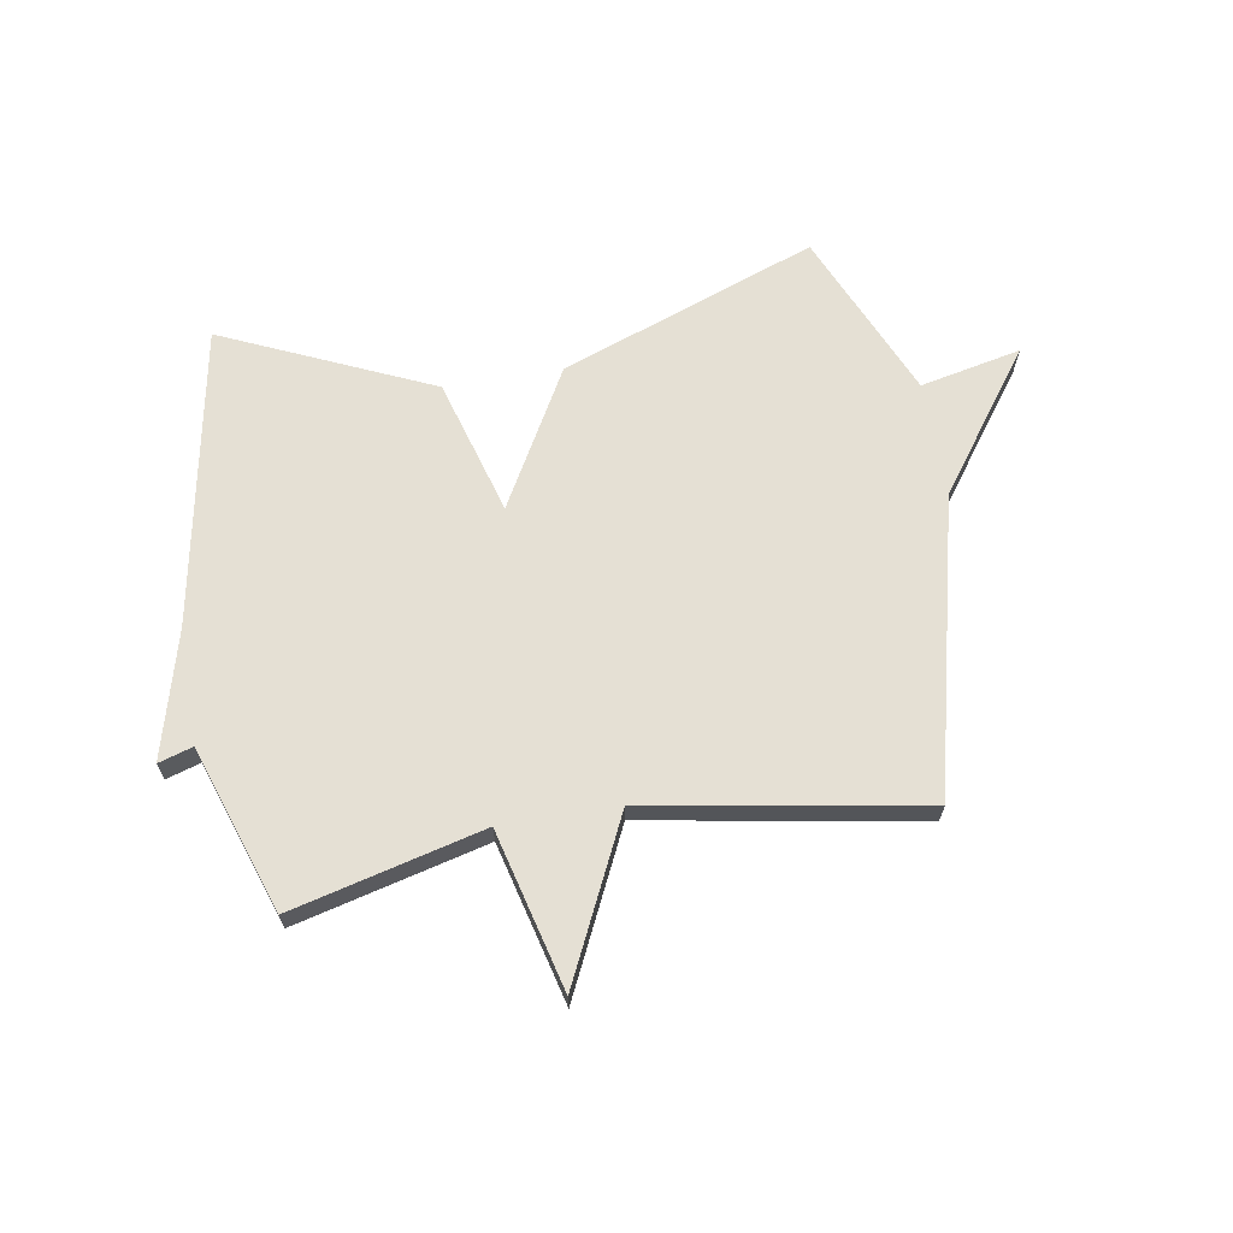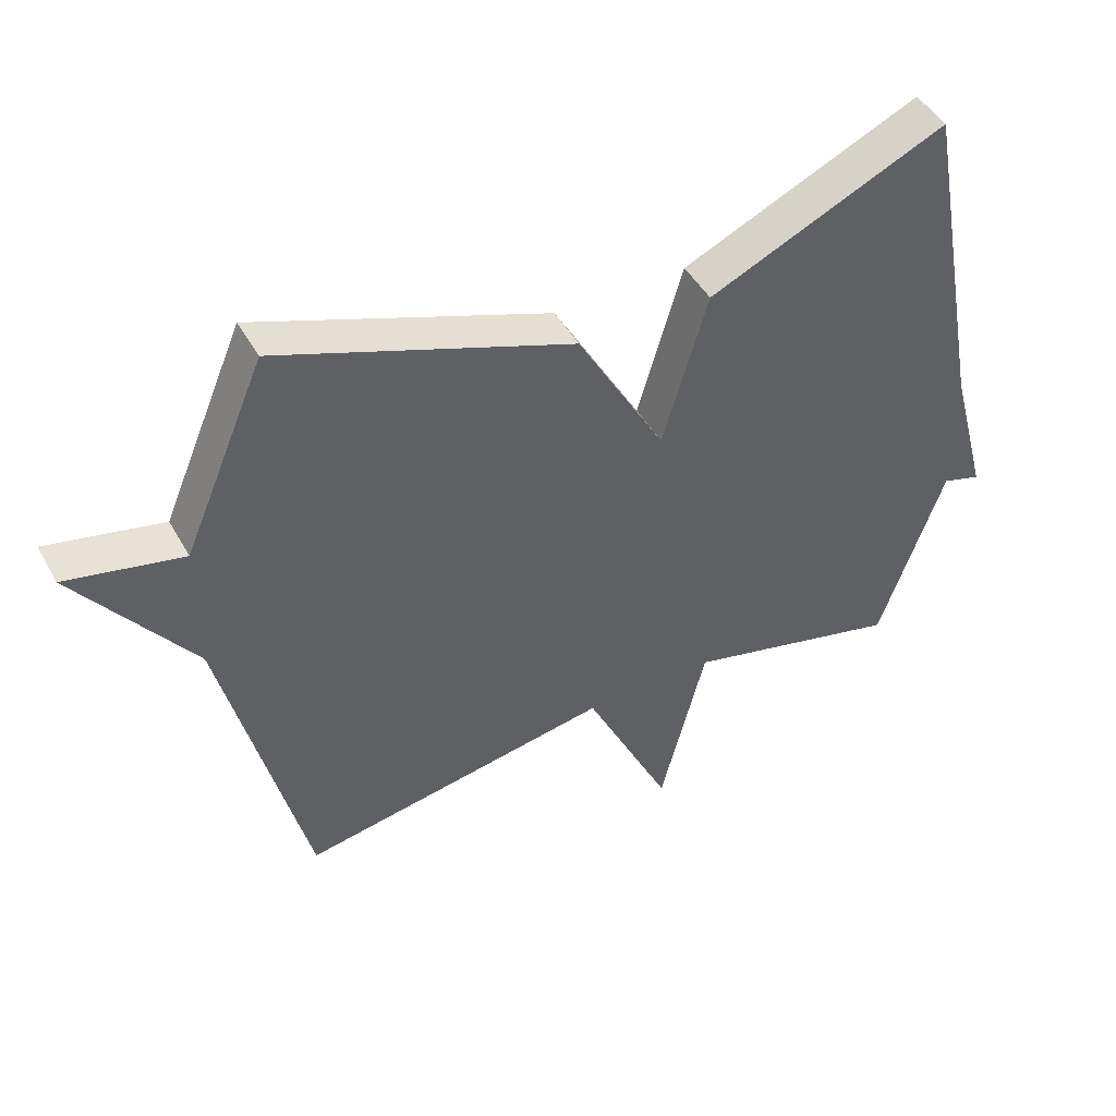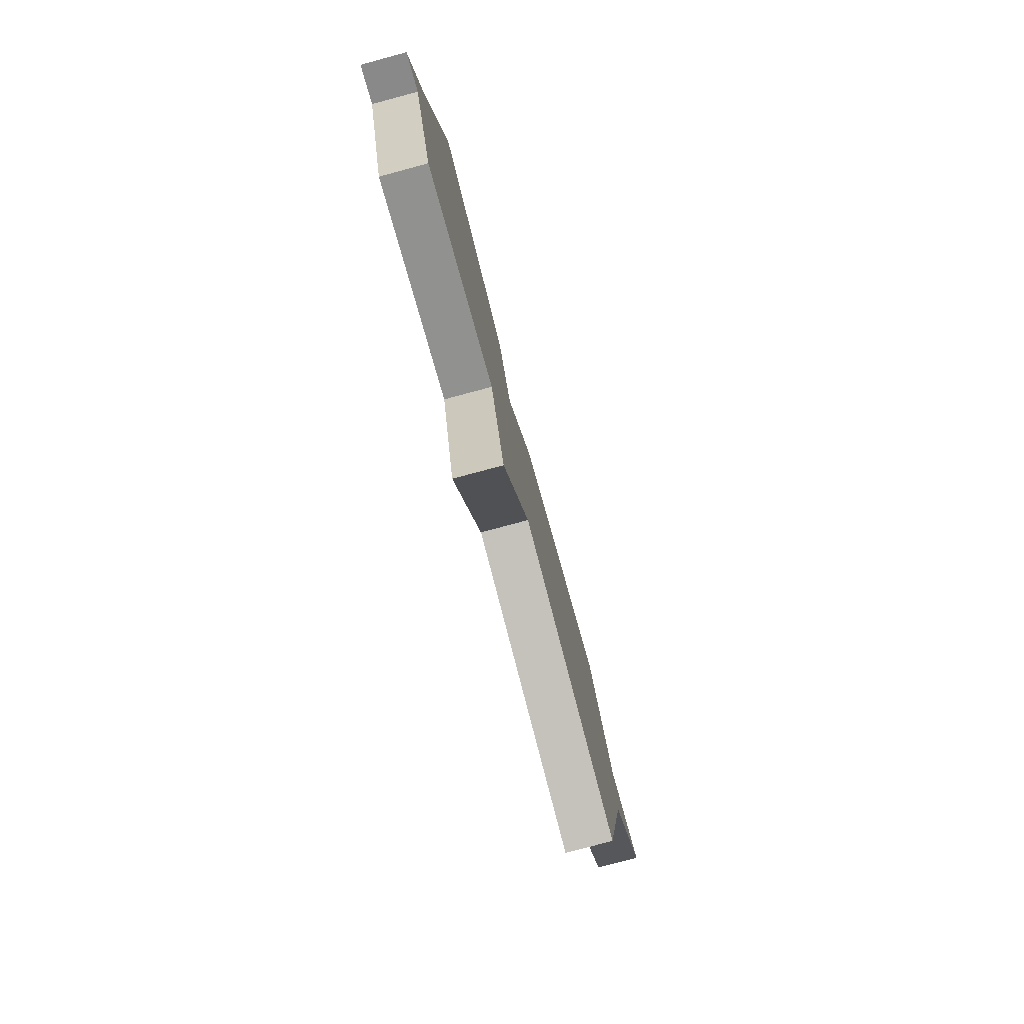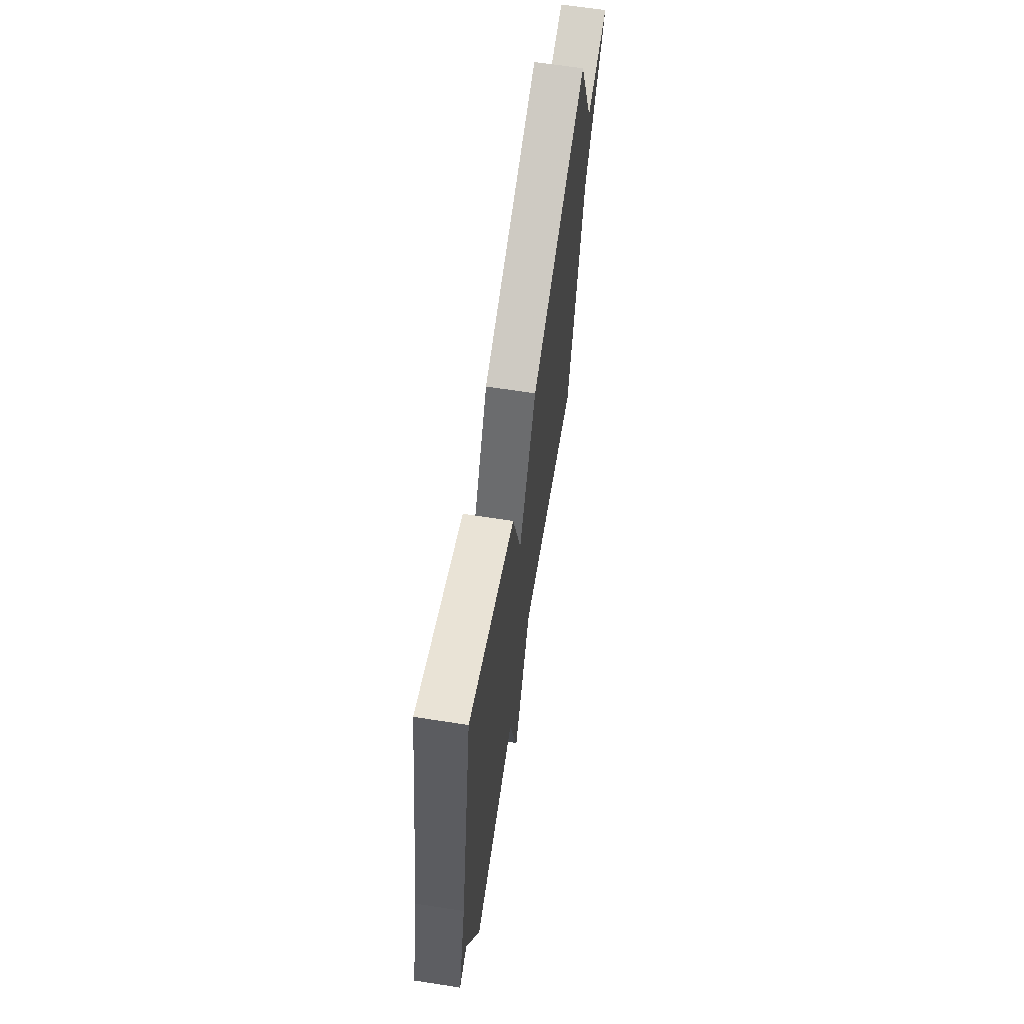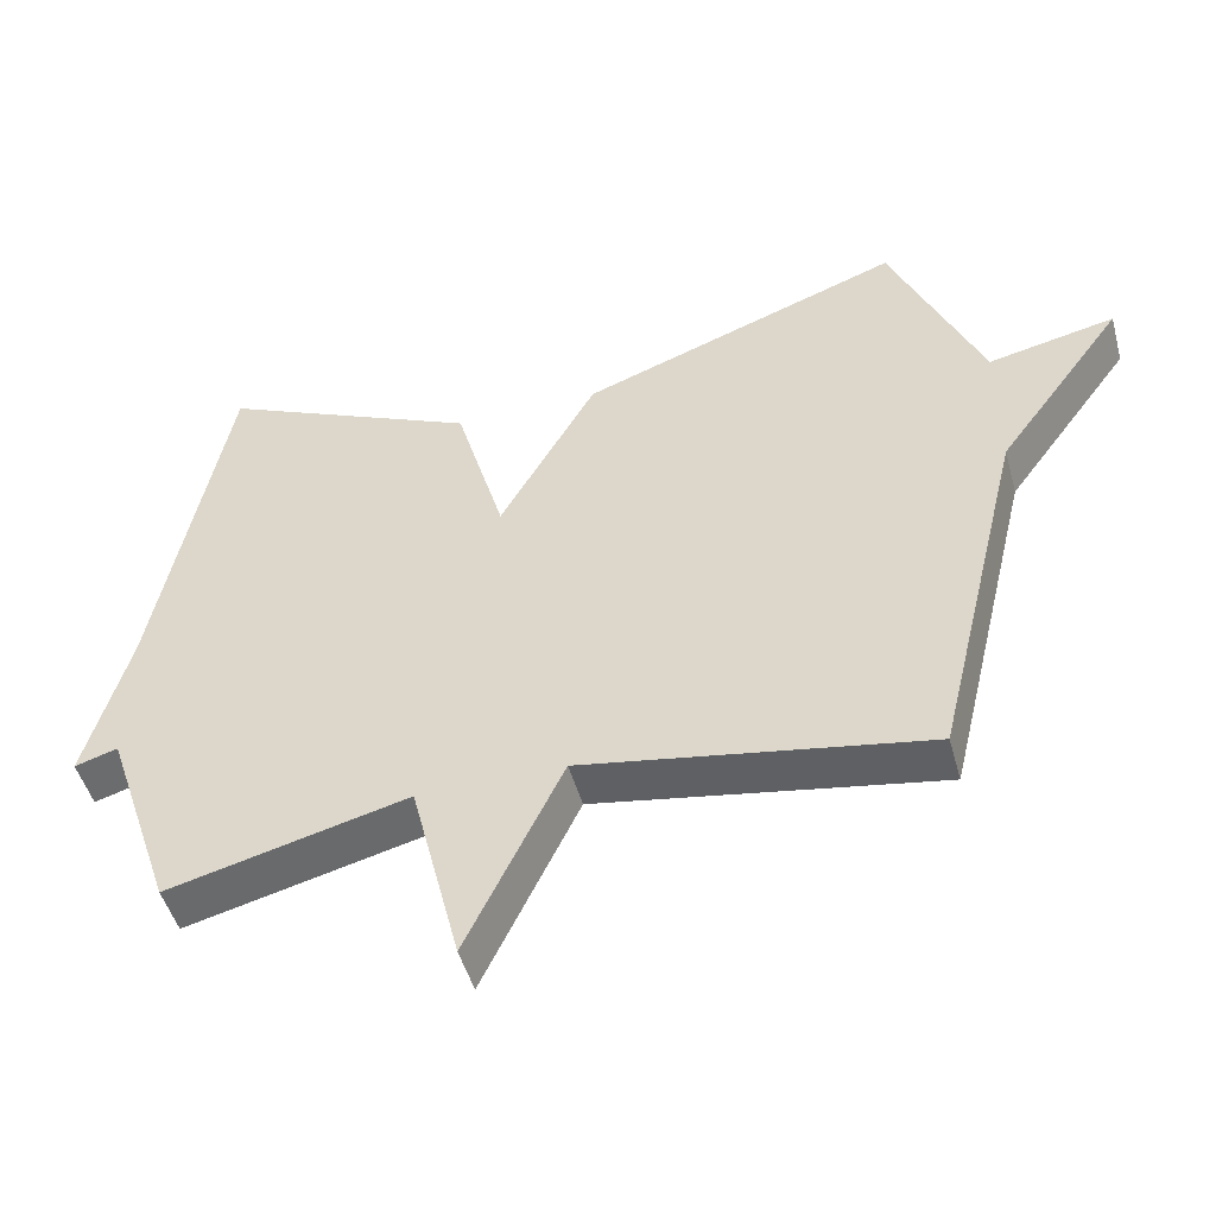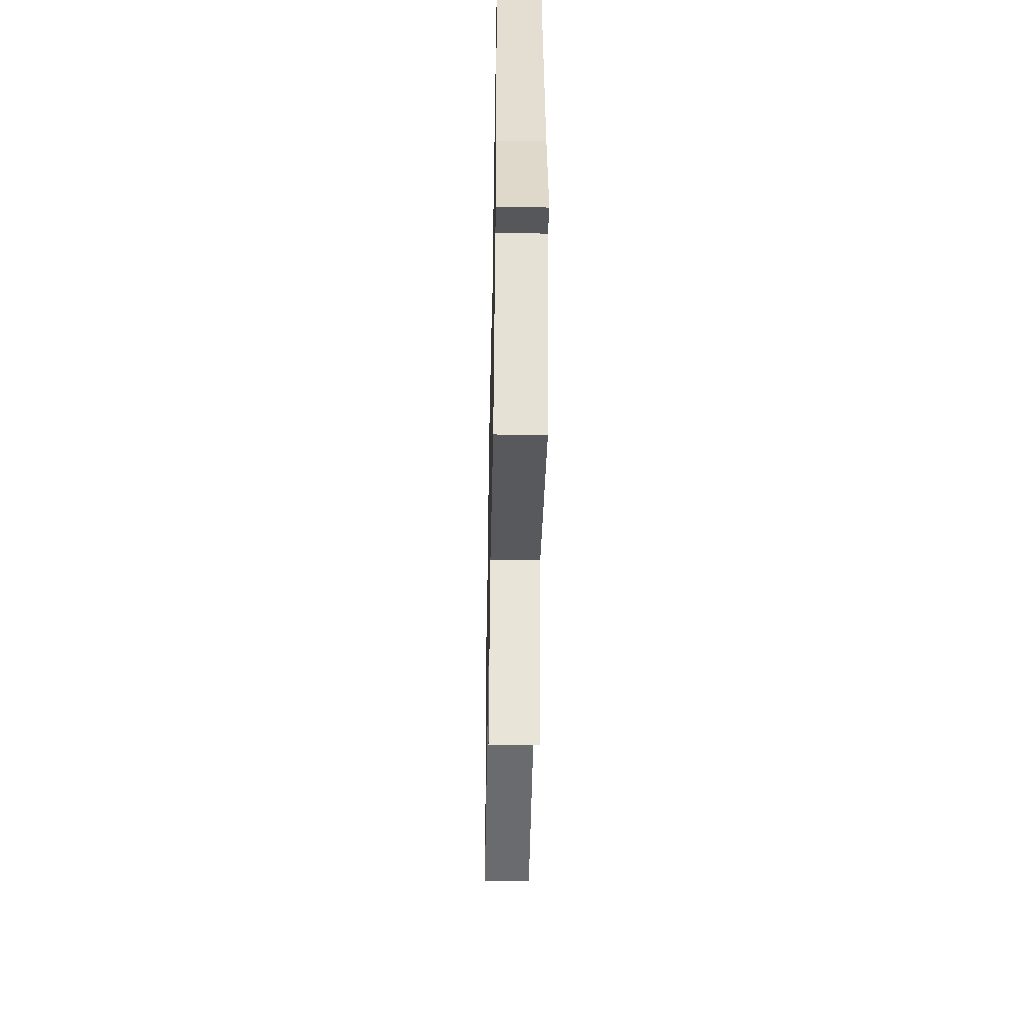
<metadata>
{"format":"obj","ext":"obj","renderer":"f3d","projection":"perspective","resolution":1024,"background":"white","views":[{"elev":65.9,"azim":170.3,"up":"+Y"},{"elev":46.2,"azim":-27.9,"up":"+Z"},{"elev":-79.2,"azim":105.0,"up":"+Z"},{"elev":65.0,"azim":98.9,"up":"+Z"},{"elev":-48.8,"azim":-164.6,"up":"+Z"},{"elev":-43.4,"azim":88.9,"up":"+Z"}]}
</metadata>
<code>
v 0.5 0.07 0.5
v 0.597 0.07 -0.016
v 0.656 0.07 -0.234
v 0.597 0.07 -0.216
v 0.5 0.07 -0.5
v 0.171 0.07 -0.418
v 0.102 0.07 -0.692
v -0.029 0.07 -0.418
v -0.5 0.07 -0.5
v -0.624 0.07 0.01
v -0.798 0.07 0.247
v -0.624 0.07 0.21
v -0.5 0.07 0.5
v -0.058 0.07 0.338
v 0.074 0.07 0.103
v 0.142 0.07 0.338
v 0.5 0 0.5
v 0.597 0 -0.016
v 0.656 0 -0.234
v 0.597 0 -0.216
v 0.5 0 -0.5
v 0.171 0 -0.418
v 0.102 0 -0.692
v -0.029 0 -0.418
v -0.5 0 -0.5
v -0.624 0 0.01
v -0.798 0 0.247
v -0.624 0 0.21
v -0.5 0 0.5
v -0.058 0 0.338
v 0.074 0 0.103
v 0.142 0 0.338
f 15 16 1 2
f 12 13 14 15
f 2 3 4
f 15 2 4
f 12 15 4
f 4 5 6
f 12 4 6
f 11 12 6
f 10 11 6
f 8 9 10
f 8 10 6
f 6 7 8
f 18 17 32 31
f 31 30 29 28
f 20 19 18
f 20 18 31
f 20 31 28
f 22 21 20
f 22 20 28
f 22 28 27
f 22 27 26
f 26 25 24
f 22 26 24
f 24 23 22
f 1 17 18 2
f 2 18 19 3
f 3 19 20 4
f 4 20 21 5
f 5 21 22 6
f 6 22 23 7
f 7 23 24 8
f 8 24 25 9
f 9 25 26 10
f 10 26 27 11
f 11 27 28 12
f 12 28 29 13
f 13 29 30 14
f 14 30 31 15
f 15 31 32 16
f 16 32 17 1

</code>
